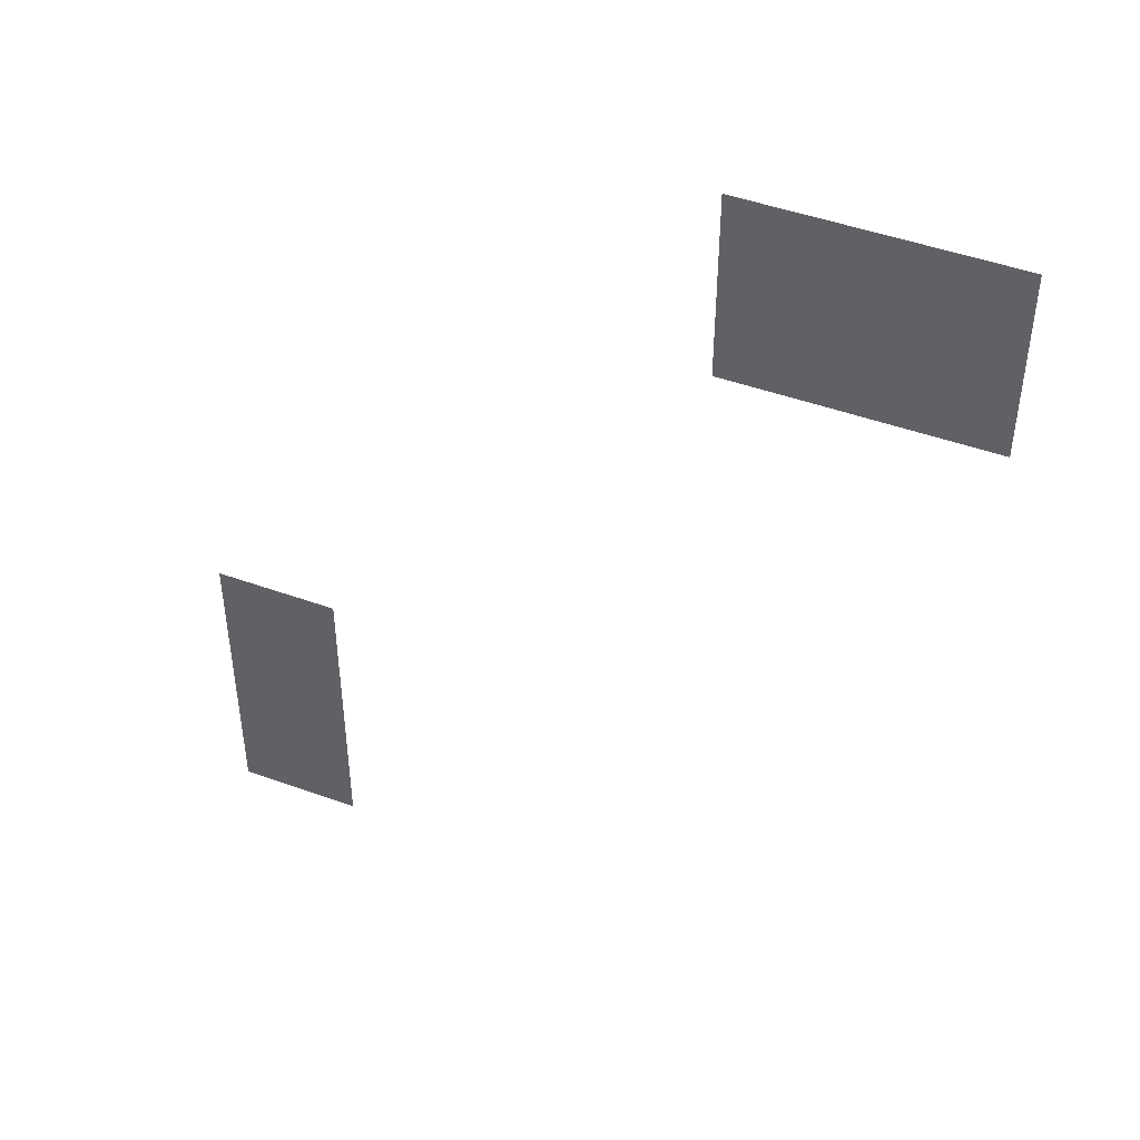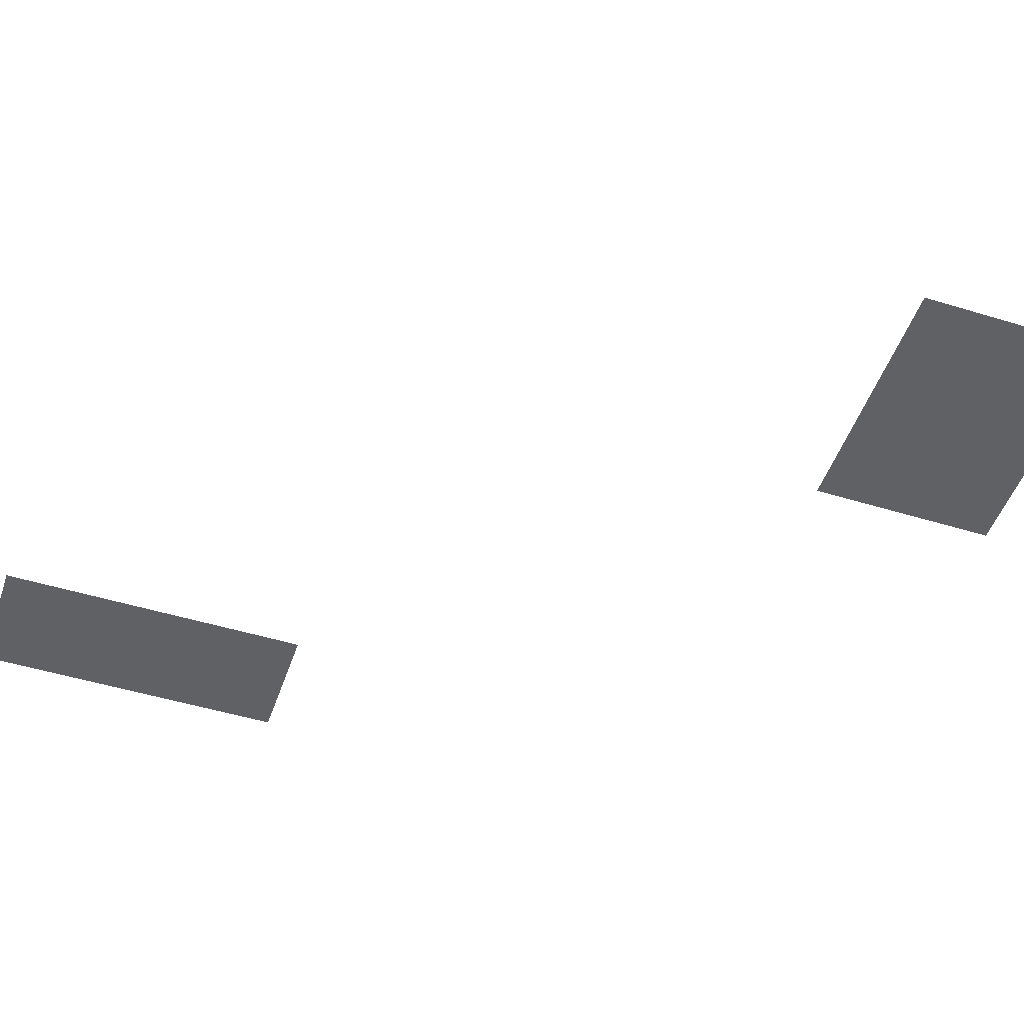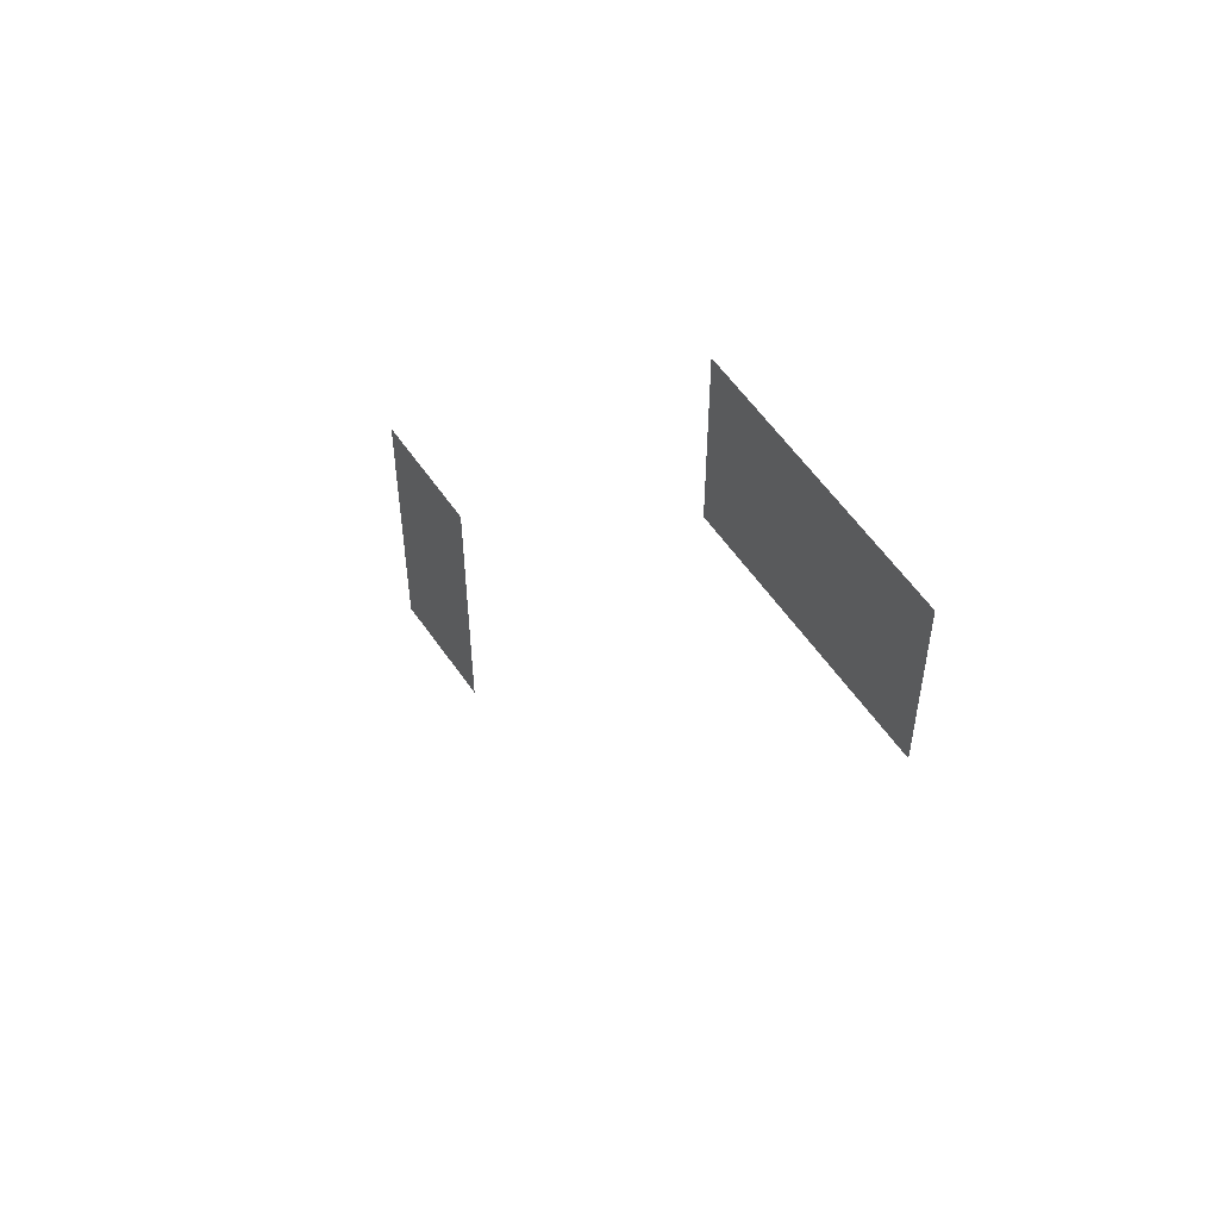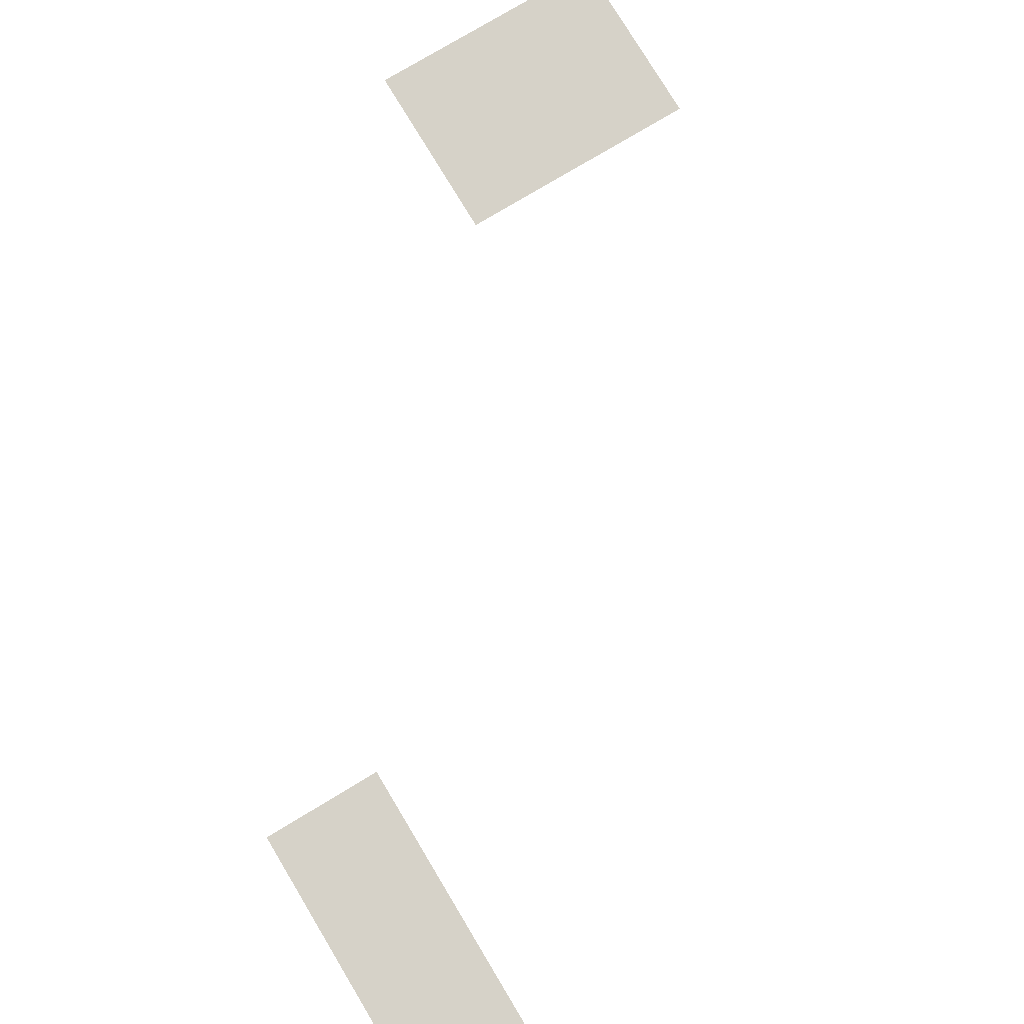
<metadata>
{"format":"obj","ext":"obj","renderer":"f3d","projection":"perspective","resolution":1024,"background":"white","views":[{"elev":46.8,"azim":22.3,"up":"+Y"},{"elev":-49.3,"azim":71.3,"up":"+Z"},{"elev":56.5,"azim":56.1,"up":"+Y"},{"elev":77.8,"azim":-31.0,"up":"+Z"}]}
</metadata>
<code>
v -10 -1 0
v -11 -1 0
v -11 0 0
v -10 0 0
v -11 -1 0
v -12 -1 0
v -12 0 0
v -11 0 0
v -12 -1 0
v -13 -1 0
v -13 0 0
v -12 0 0
v -13 -1 0
v -14 -1 0
v -14 0 0
v -13 0 0
v -10 -2 0
v -11 -2 0
v -11 -1 0
v -10 -1 0
v -11 -2 0
v -12 -2 0
v -12 -1 0
v -11 -1 0
v -12 -2 0
v -13 -2 0
v -13 -1 0
v -12 -1 0
v -13 -2 0
v -14 -2 0
v -14 -1 0
v -13 -1 0
v -10 -3 0
v -11 -3 0
v -11 -2 0
v -10 -2 0
v -11 -3 0
v -12 -3 0
v -12 -2 0
v -11 -2 0
v -12 -3 0
v -13 -3 0
v -13 -2 0
v -12 -2 0
v -13 -3 0
v -14 -3 0
v -14 -2 0
v -13 -2 0
v -20 -11 0
v -21 -11 0
v -21 -10 0
v -20 -10 0
v -21 -11 0
v -22 -11 0
v -22 -10 0
v -21 -10 0
v -20 -12 0
v -21 -12 0
v -21 -11 0
v -20 -11 0
v -21 -12 0
v -22 -12 0
v -22 -11 0
v -21 -11 0
v -20 -13 0
v -21 -13 0
v -21 -12 0
v -20 -12 0
v -21 -13 0
v -22 -13 0
v -22 -12 0
v -21 -12 0
v -20 -14 0
v -21 -14 0
v -21 -13 0
v -20 -13 0
v -21 -14 0
v -22 -14 0
v -22 -13 0
v -21 -13 0
v -20 -15 0
v -21 -15 0
v -21 -14 0
v -20 -14 0
v -21 -15 0
v -22 -15 0
v -22 -14 0
v -21 -14 0
g mapas_17_mesh_0004
f 1 2 3 4
f 5 6 7 8
f 9 10 11 12
f 13 14 15 16
f 17 18 19 20
f 21 22 23 24
f 25 26 27 28
f 29 30 31 32
f 33 34 35 36
f 37 38 39 40
f 41 42 43 44
f 45 46 47 48
f 49 50 51 52
f 53 54 55 56
f 57 58 59 60
f 61 62 63 64
f 65 66 67 68
f 69 70 71 72
f 73 74 75 76
f 77 78 79 80
f 81 82 83 84
f 85 86 87 88

</code>
